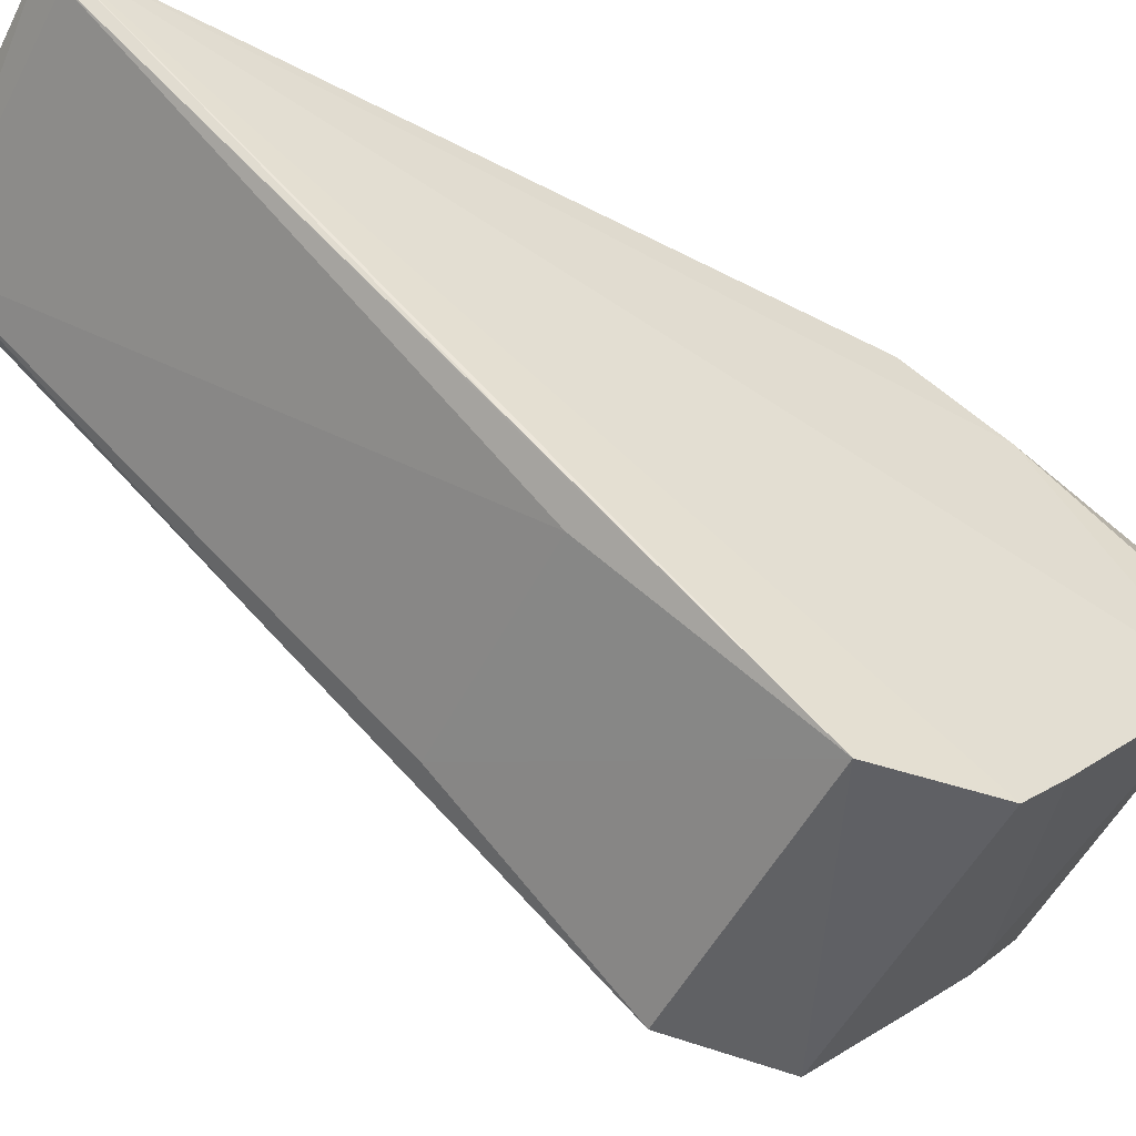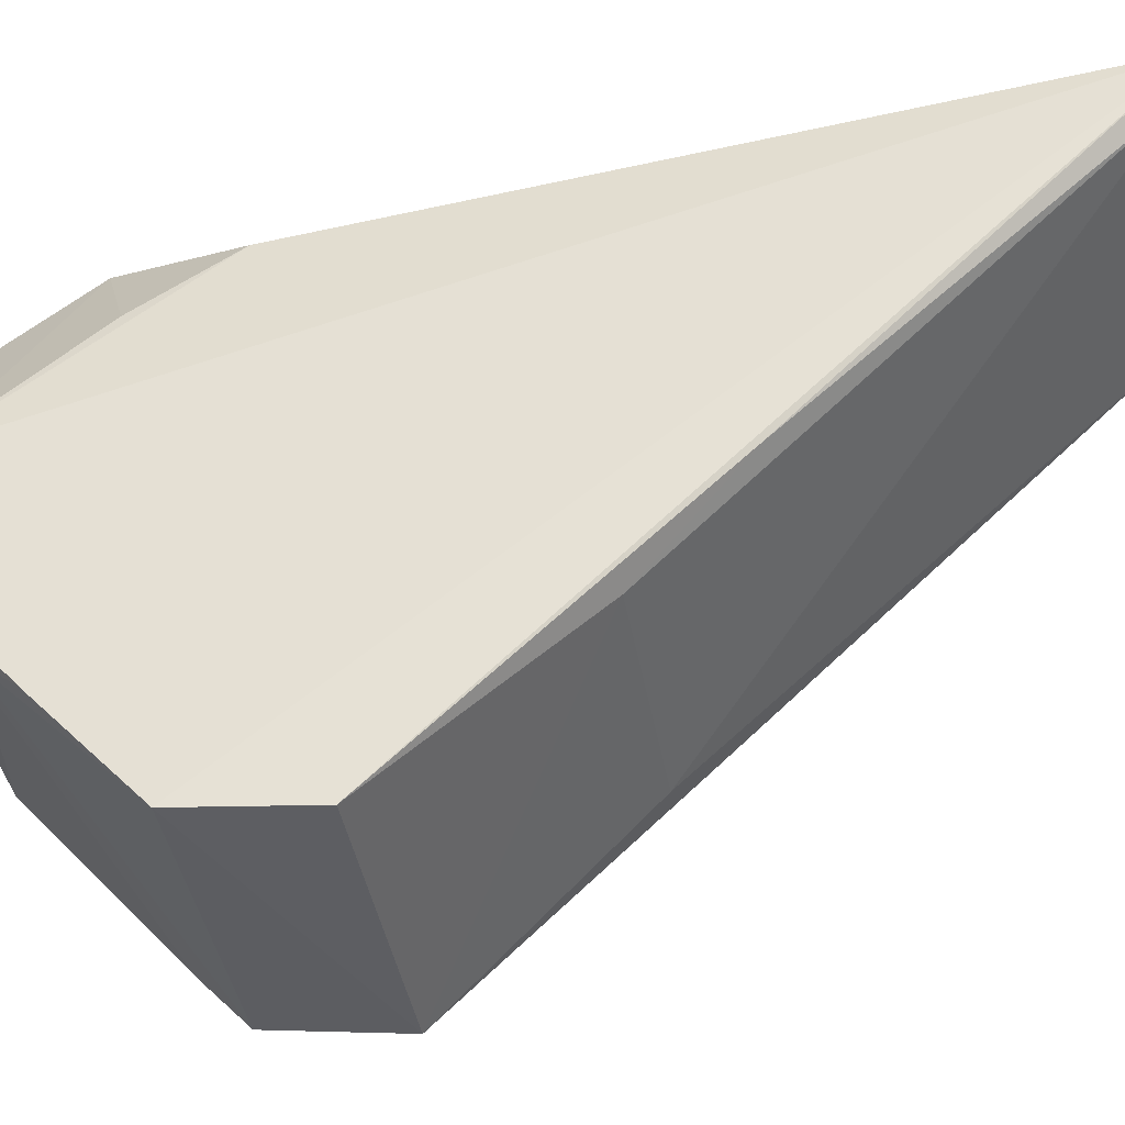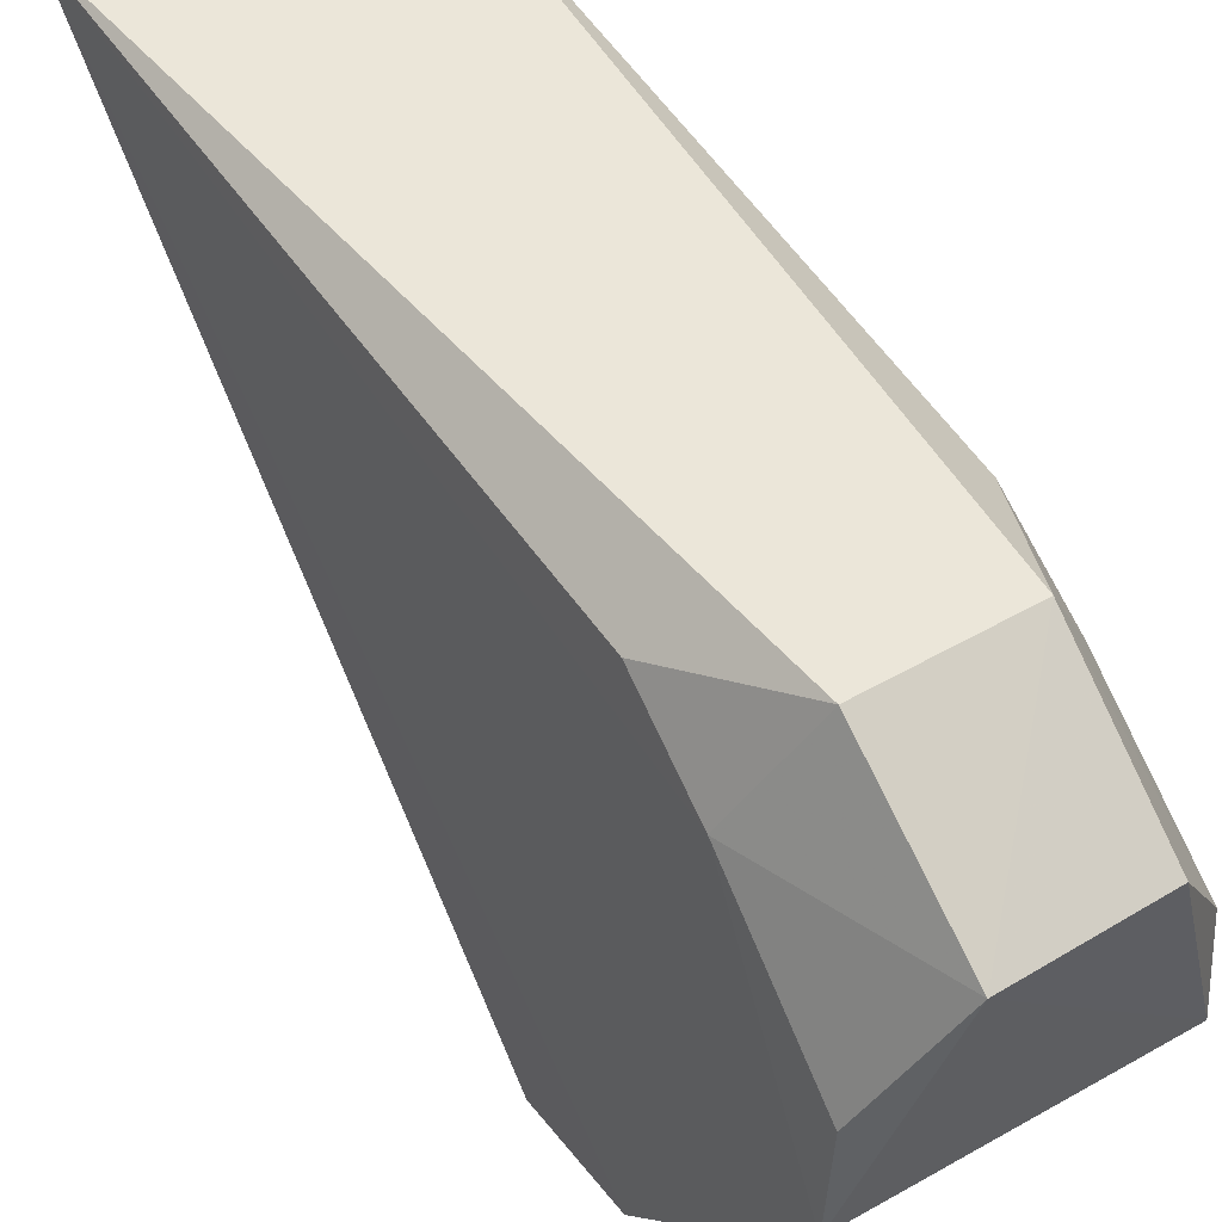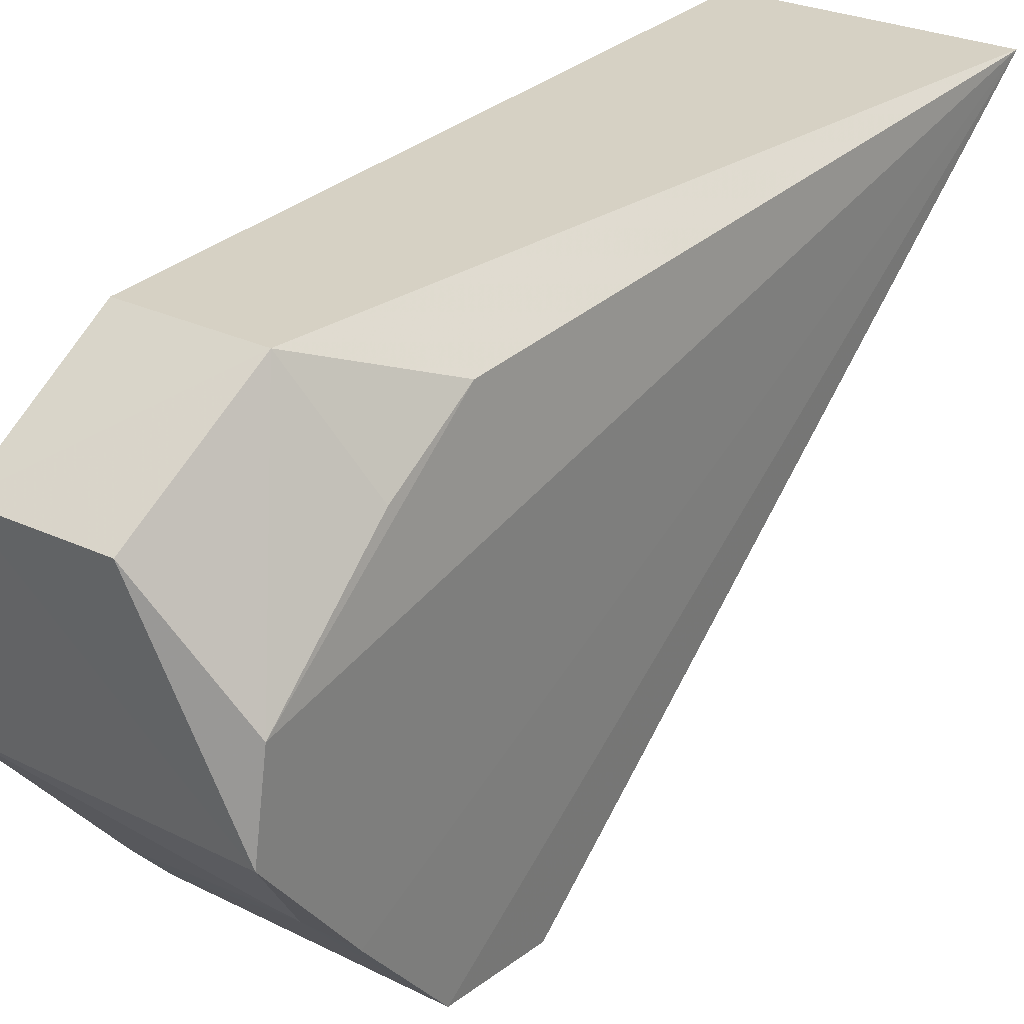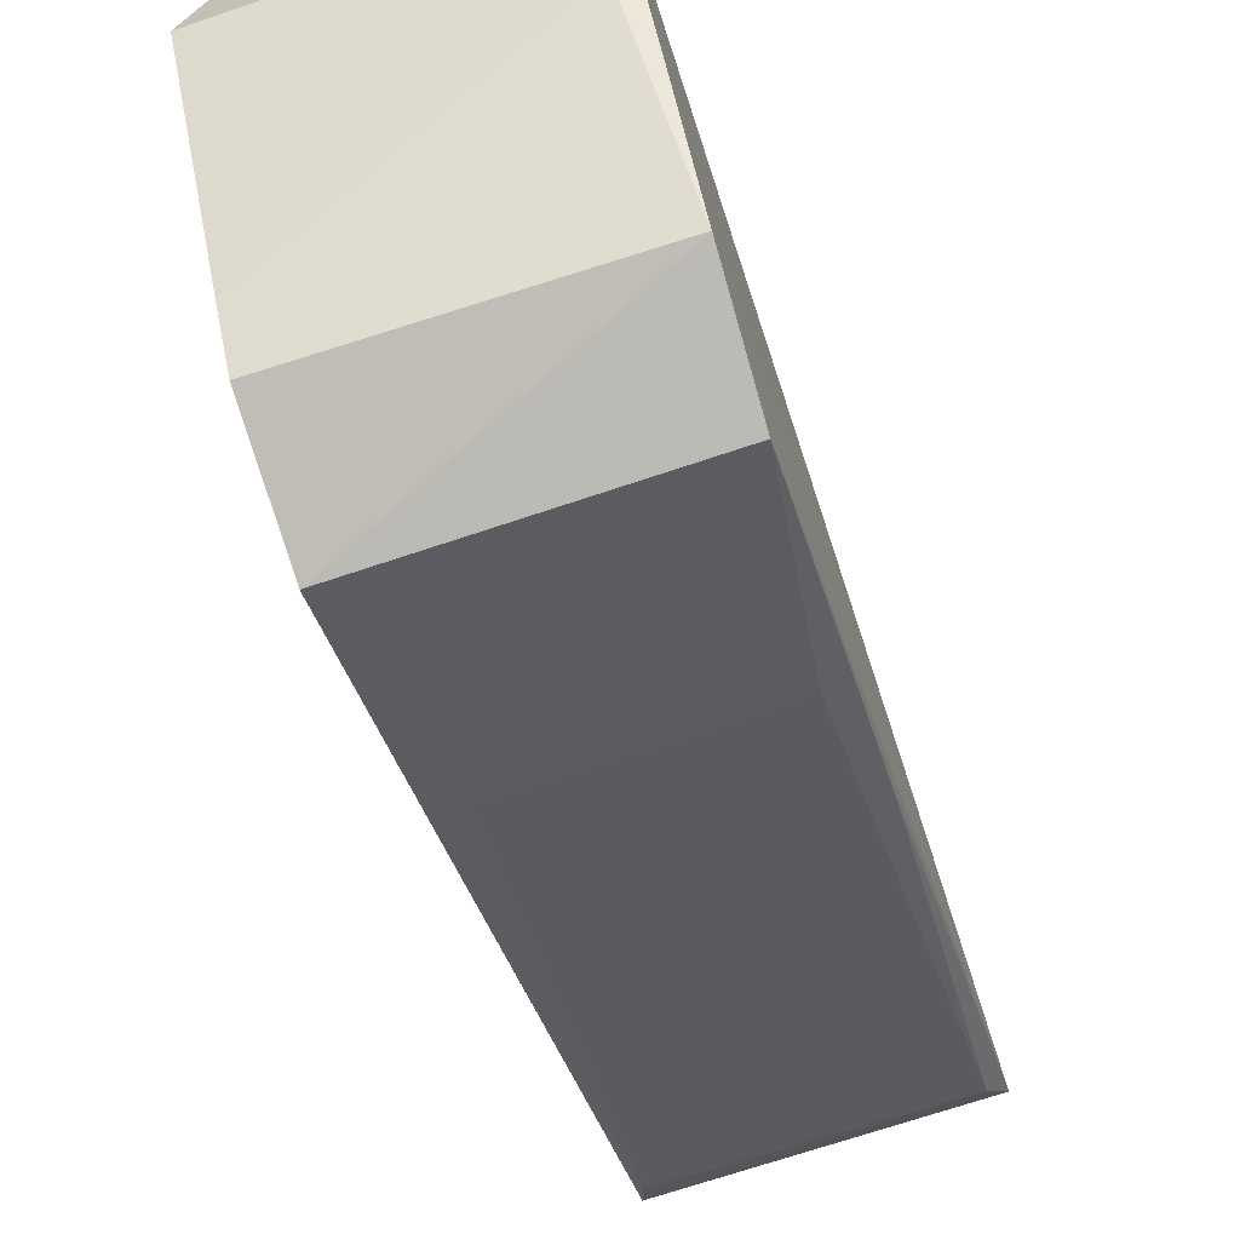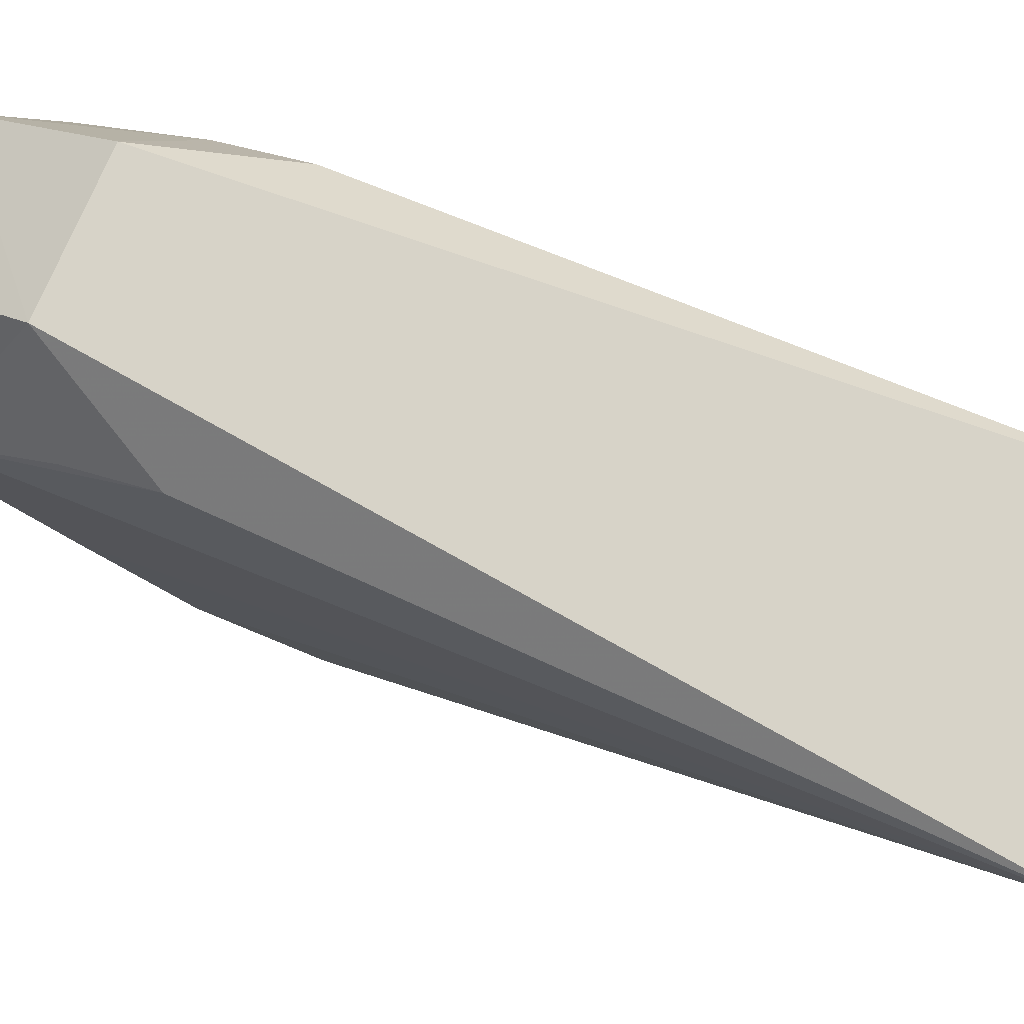
<metadata>
{"format":"obj","ext":"obj","renderer":"f3d","projection":"perspective","resolution":1024,"background":"white","views":[{"elev":-51.2,"azim":-116.2,"up":"+Y"},{"elev":-39.1,"azim":99.4,"up":"+Y"},{"elev":46.3,"azim":-33.2,"up":"+Y"},{"elev":26.1,"azim":38.4,"up":"+Y"},{"elev":-79.3,"azim":17.9,"up":"+Y"},{"elev":76.9,"azim":113.8,"up":"+Y"}]}
</metadata>
<code>
v 0.002142 -0.003309 0.08388
v 0.005408 -0.01255 0.08244
v 0.005852 0.001571 0.04325
v -0.006279 0.001586 0.04336
v -0.006813 -0.02194 0.07399
v 0.00245 0.0008117 0.07788
v -0.006628 -0.01269 0.08228
v 0.004914 -0.02244 0.06881
v 0.005522 -0.008601 0.08193
v 0.004598 -0.0159 0.07987
v -0.003758 -0.003331 0.084
v 0.005082 -0.02207 0.07386
v -0.00677 -0.02261 0.06883
v 0.005155 -0.001222 0.07246
v -0.006773 -0.02 0.07583
v -0.003711 0.0007998 0.07791
v 0.005249 -0.01764 0.078
v 0.005188 0.0002587 0.04395
v 0.005215 -0.003706 0.07635
v 0.003602 -0.01578 0.07996
v -0.006031 -0.001088 0.07257
v -0.005988 0.0003285 0.04416
v 0.005217 -0.01156 0.05695
v 0.00417 -0.01571 0.06116
v -0.006181 -0.003578 0.07647
v -0.005395 -0.01578 0.06114
v -0.006523 -0.01367 0.05924
v -0.006335 -0.008523 0.08226
f 6 3 4
f 7 4 5
f 9 6 1
f 9 1 2
f 9 2 3
f 11 7 2
f 11 2 1
f 11 1 6
f 12 8 3
f 12 10 5
f 13 5 4
f 13 12 5
f 13 8 12
f 14 9 3
f 14 3 6
f 15 7 5
f 15 5 10
f 16 11 6
f 16 6 4
f 17 12 3
f 17 3 2
f 17 2 10
f 17 10 12
f 18 4 3
f 19 14 6
f 19 6 9
f 19 9 14
f 20 15 10
f 20 7 15
f 20 10 2
f 20 2 7
f 21 16 4
f 22 4 18
f 23 18 3
f 23 3 8
f 24 8 13
f 24 23 8
f 24 18 23
f 25 21 4
f 25 4 7
f 25 11 16
f 25 16 21
f 26 22 18
f 26 13 22
f 26 24 13
f 26 18 24
f 27 22 13
f 27 13 4
f 27 4 22
f 28 25 7
f 28 7 11
f 28 11 25

</code>
